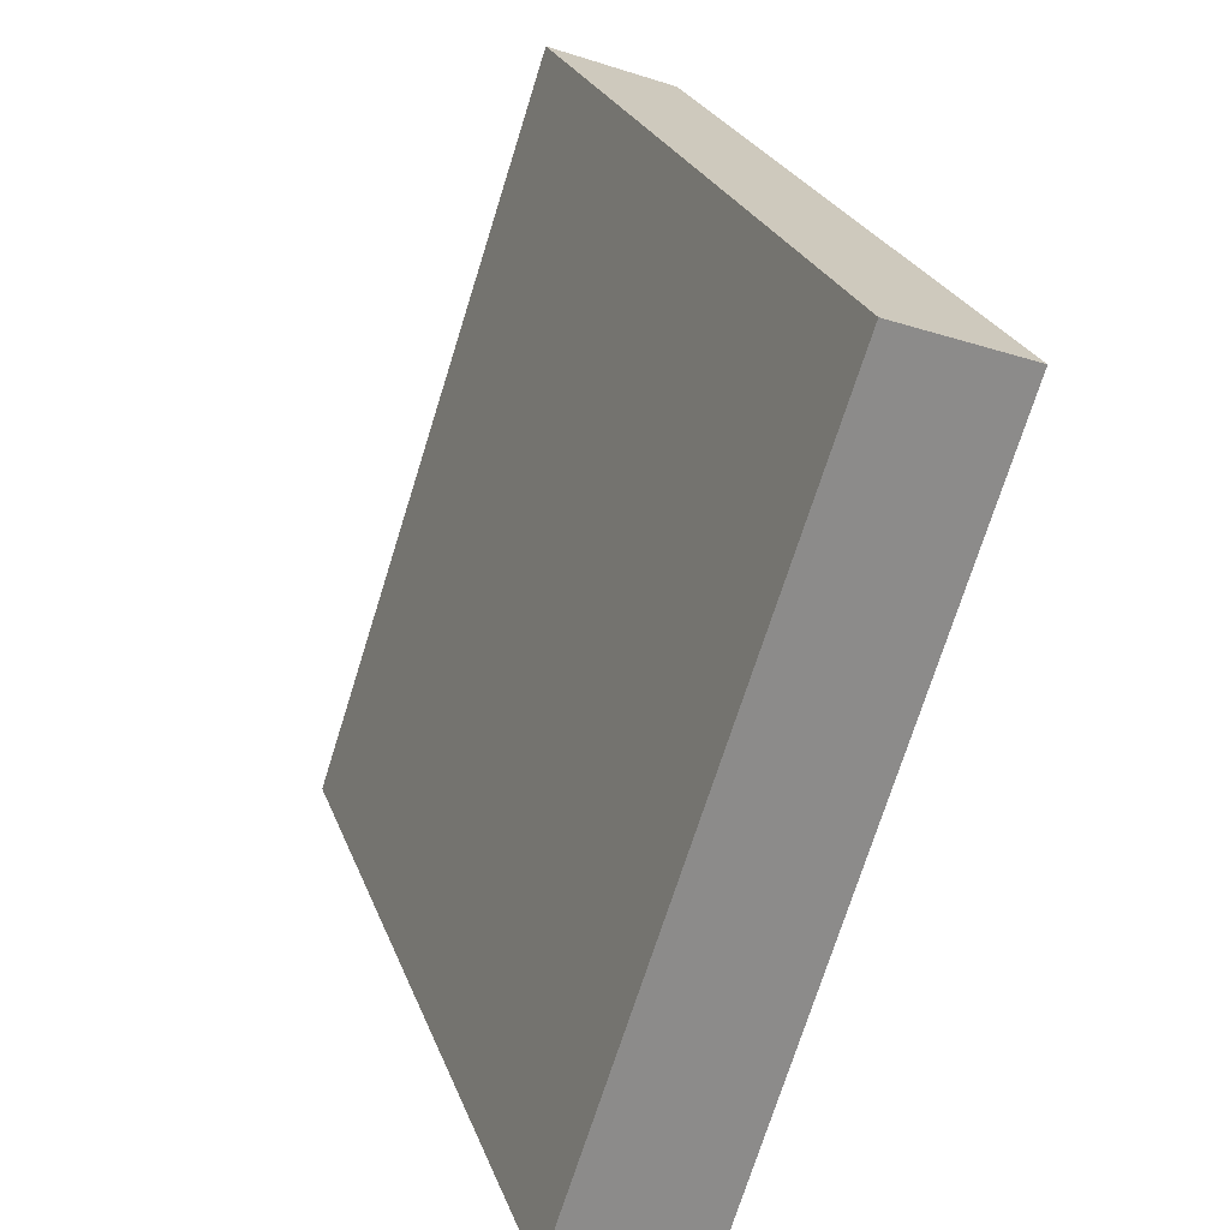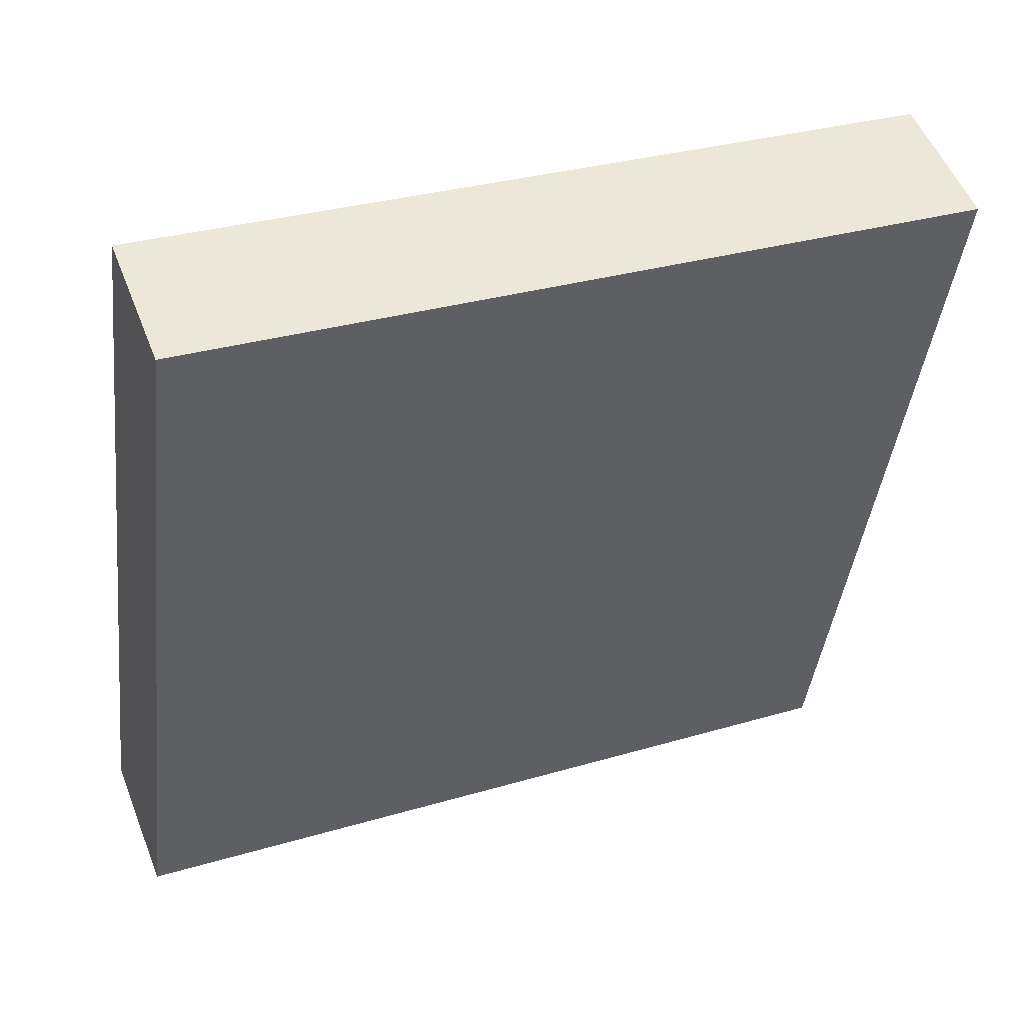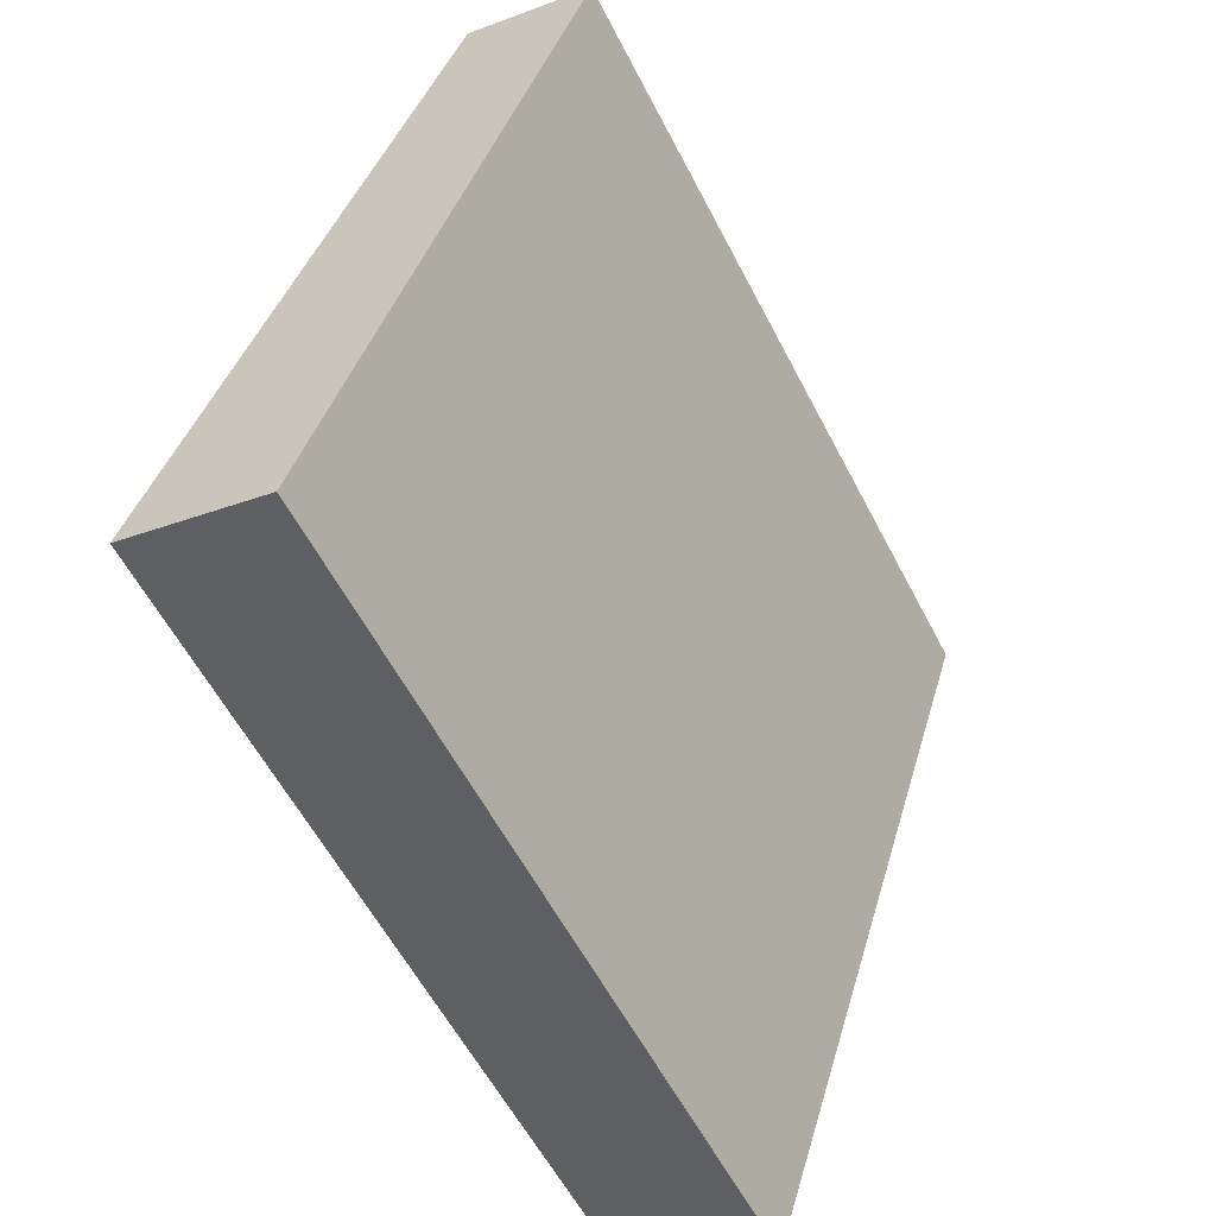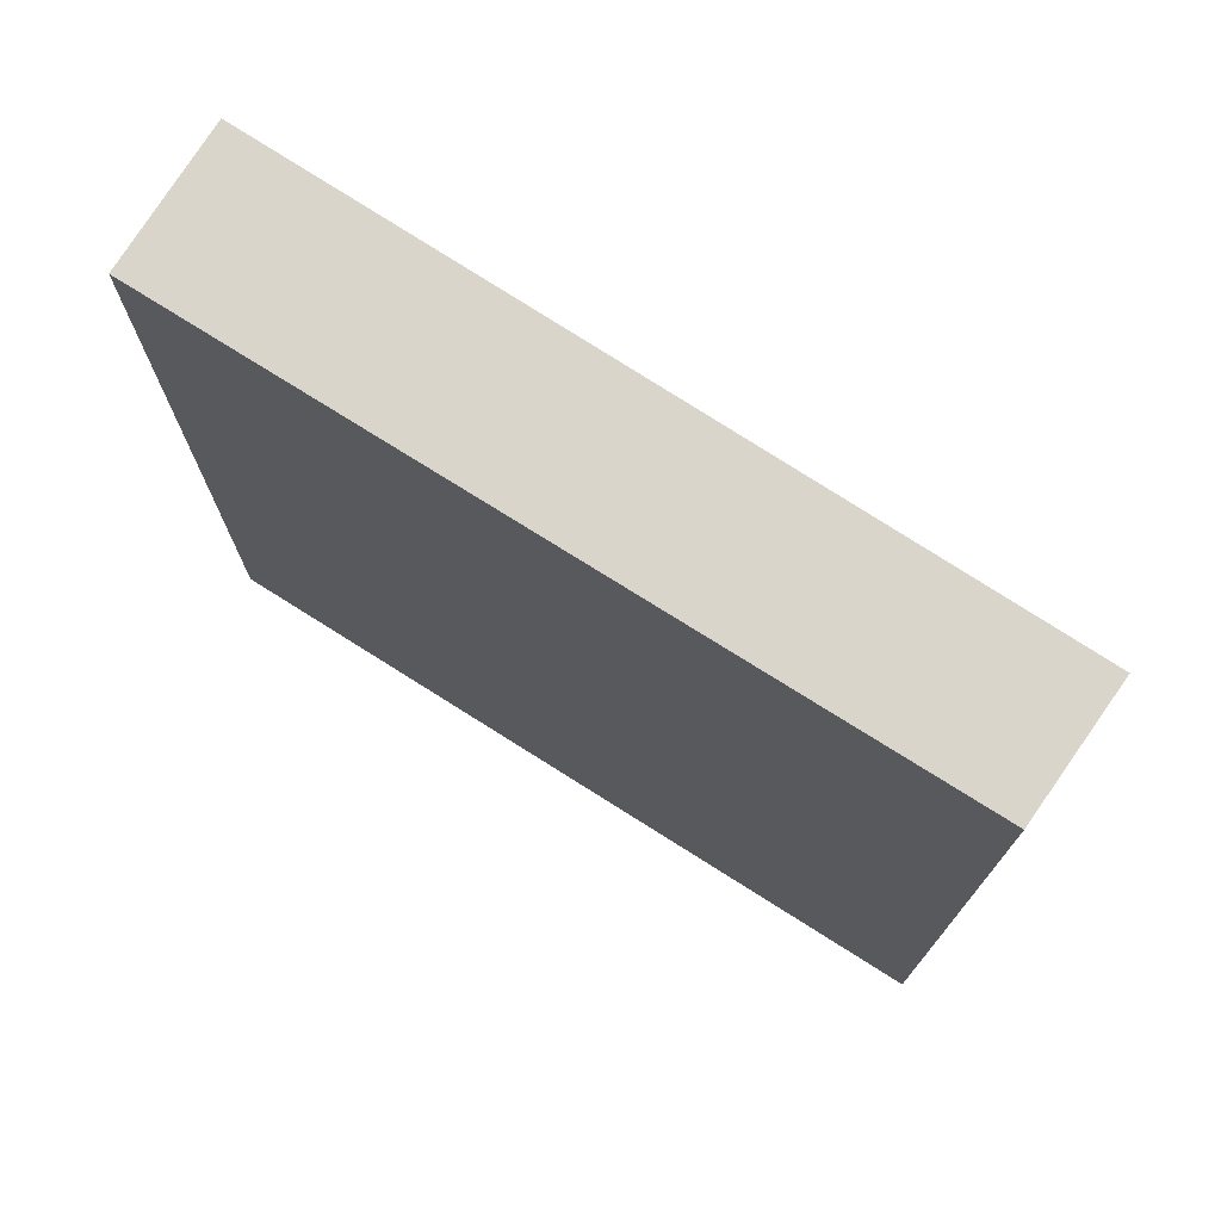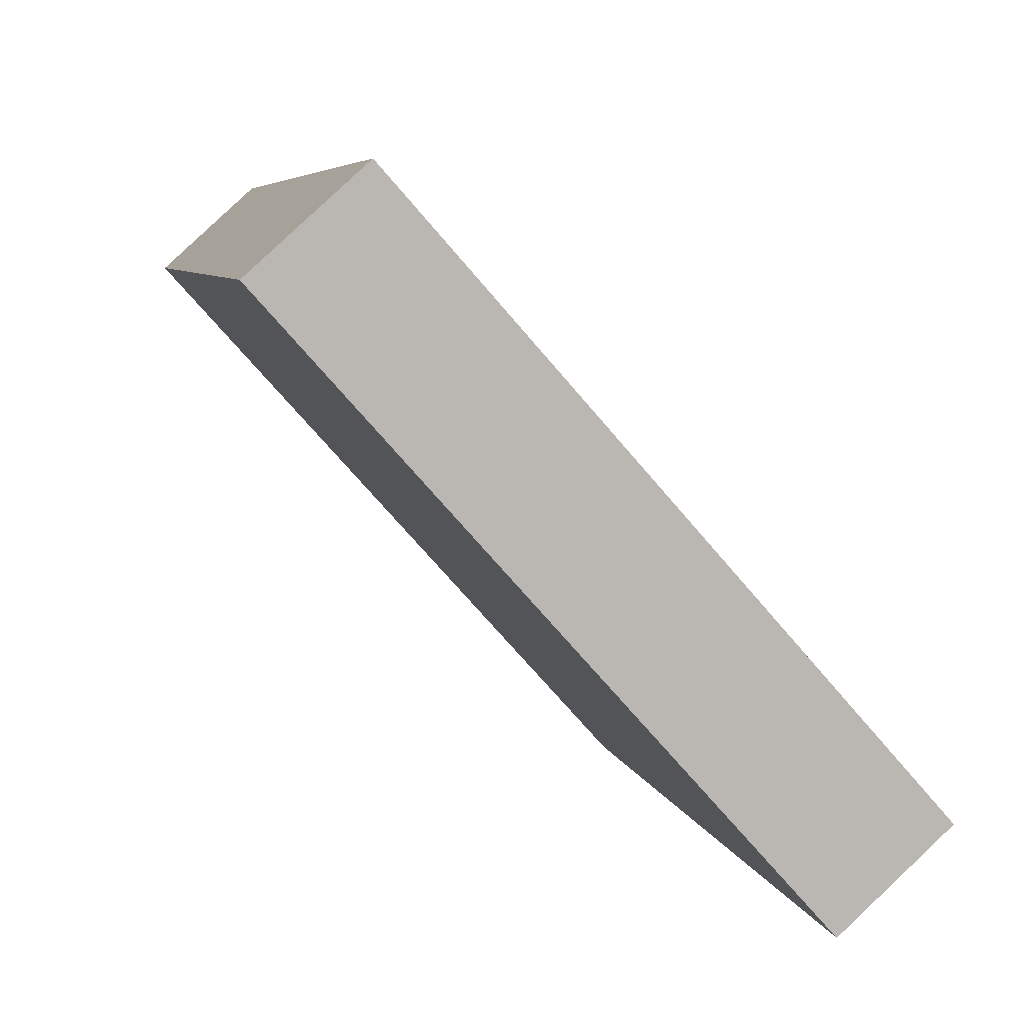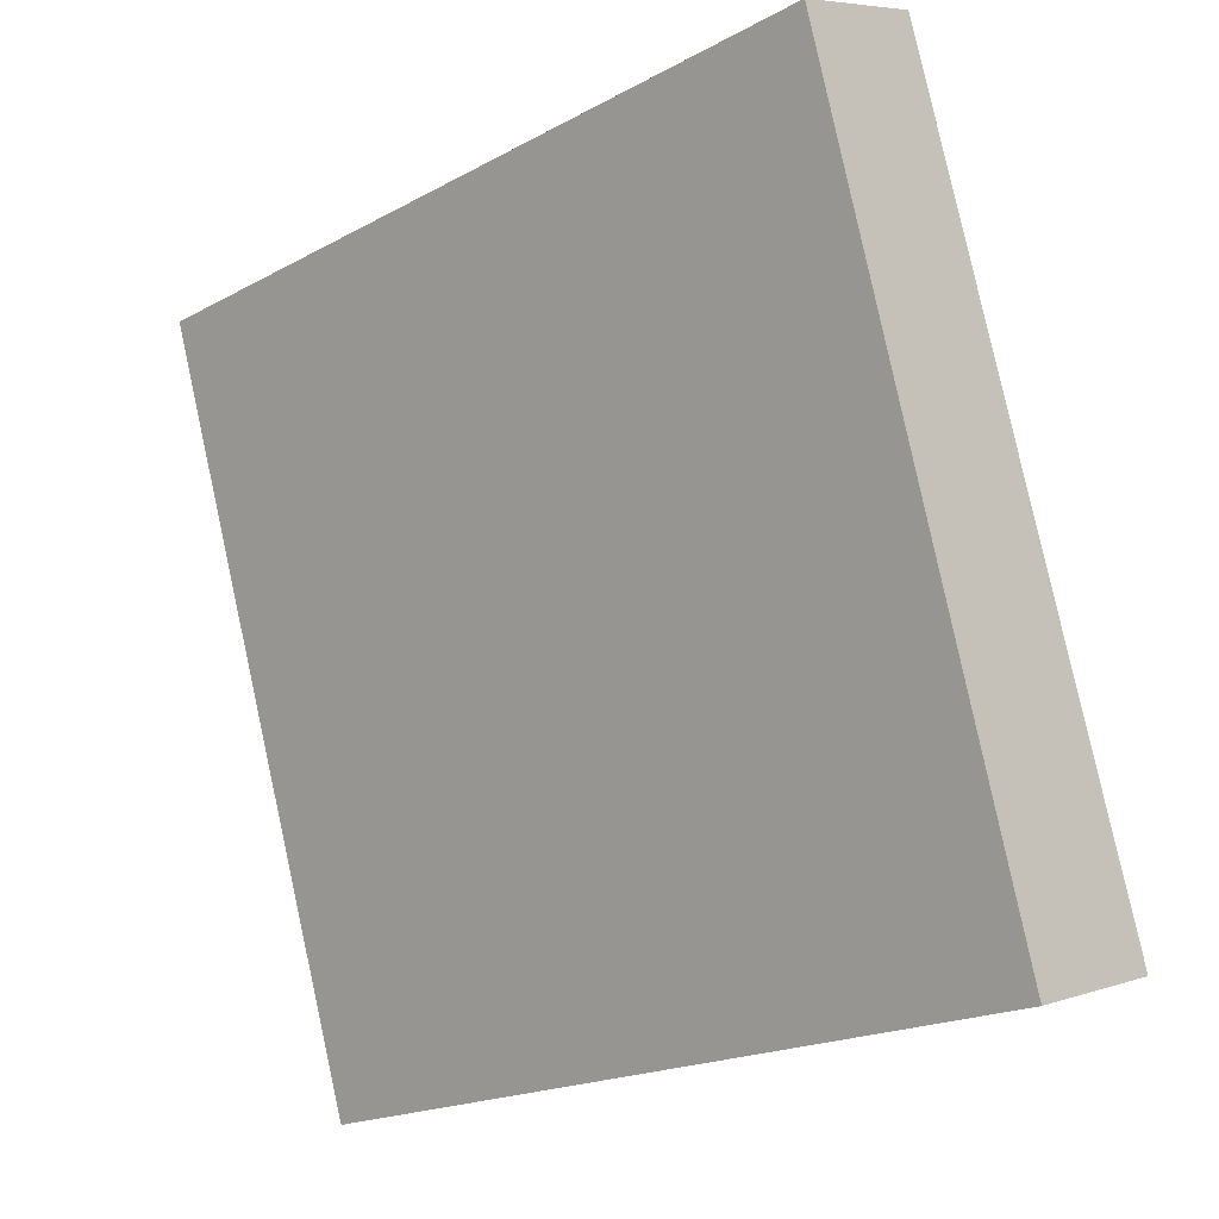
<metadata>
{"format":"obj","ext":"obj","renderer":"f3d","projection":"perspective","resolution":1024,"background":"white","views":[{"elev":25.7,"azim":162.3,"up":"+Z"},{"elev":31.5,"azim":-112.7,"up":"+Z"},{"elev":-58.8,"azim":-152.7,"up":"+Z"},{"elev":74.2,"azim":-75.2,"up":"+Y"},{"elev":-71.4,"azim":40.4,"up":"+Z"},{"elev":-19.8,"azim":-45.2,"up":"+Z"}]}
</metadata>
<code>
v  0 3.329 2.038e-16
v  1.579 3.329 -2.933
v  0.985 3.329 -3.114
v  0.541 3.329 0.202
v  0.985 1.907e-16 -3.114
v  0 0 0
v  0.541 -1.237e-17 0.202
v  1.579 1.796e-16 -2.933
g defaultobject
f 1 2 3
f 2 1 4
f 5 1 3
f 1 5 6
f 6 4 1
f 4 6 7
f 7 2 4
f 2 7 8
f 8 3 2
f 3 8 5
f 5 7 6
f 7 5 8

</code>
